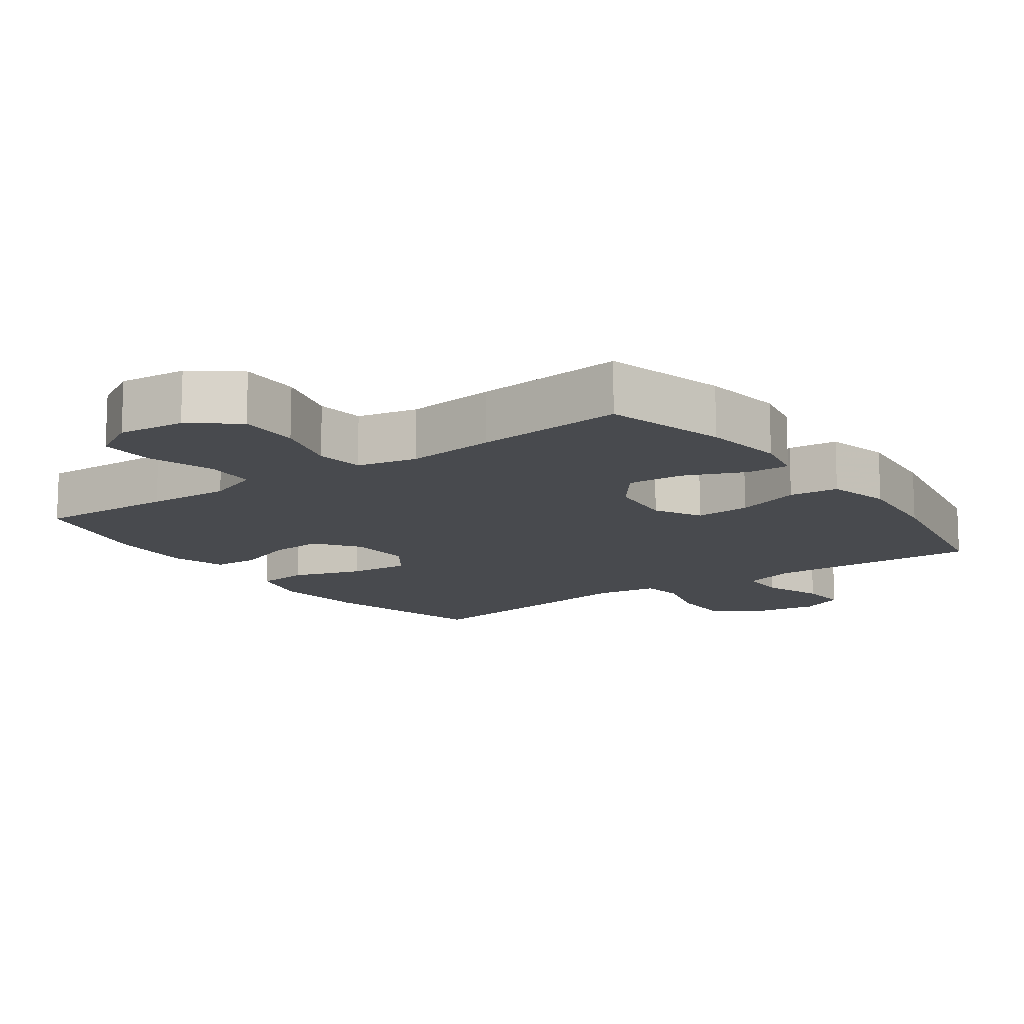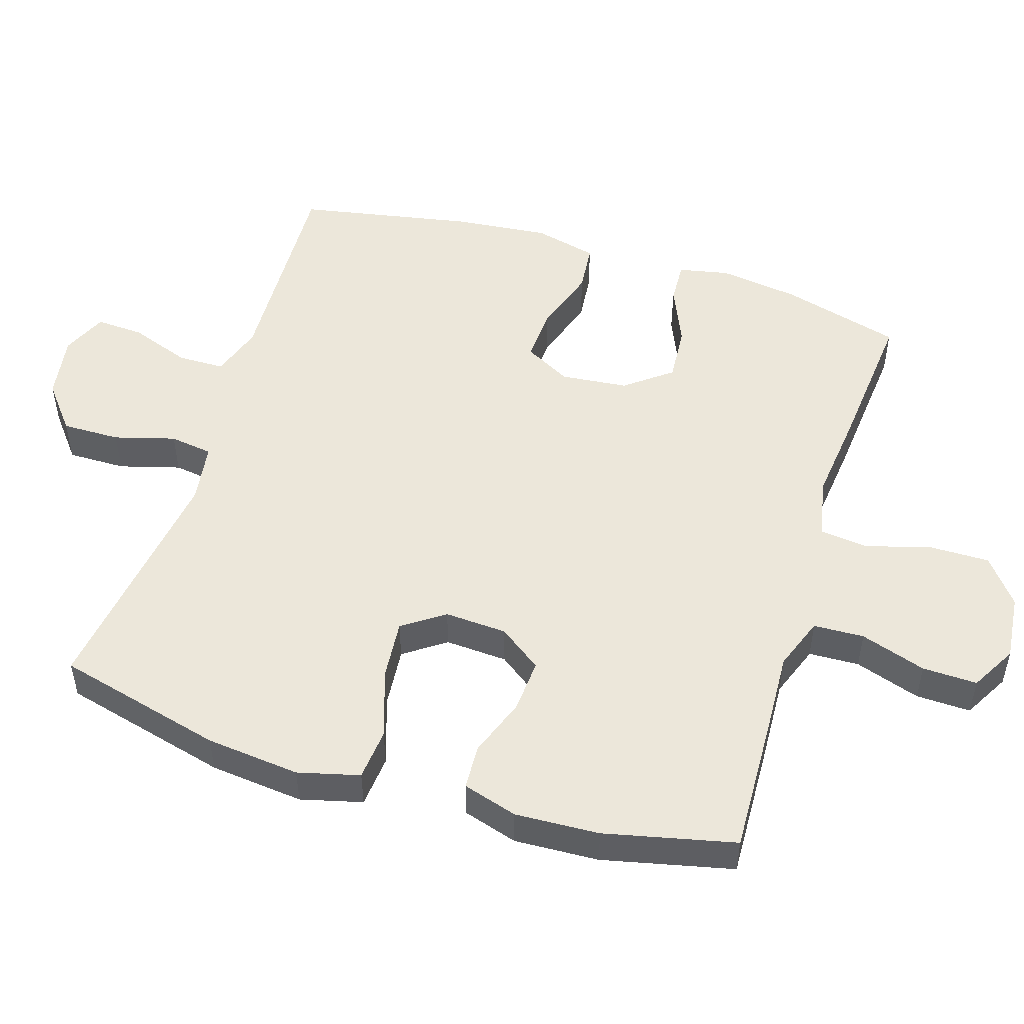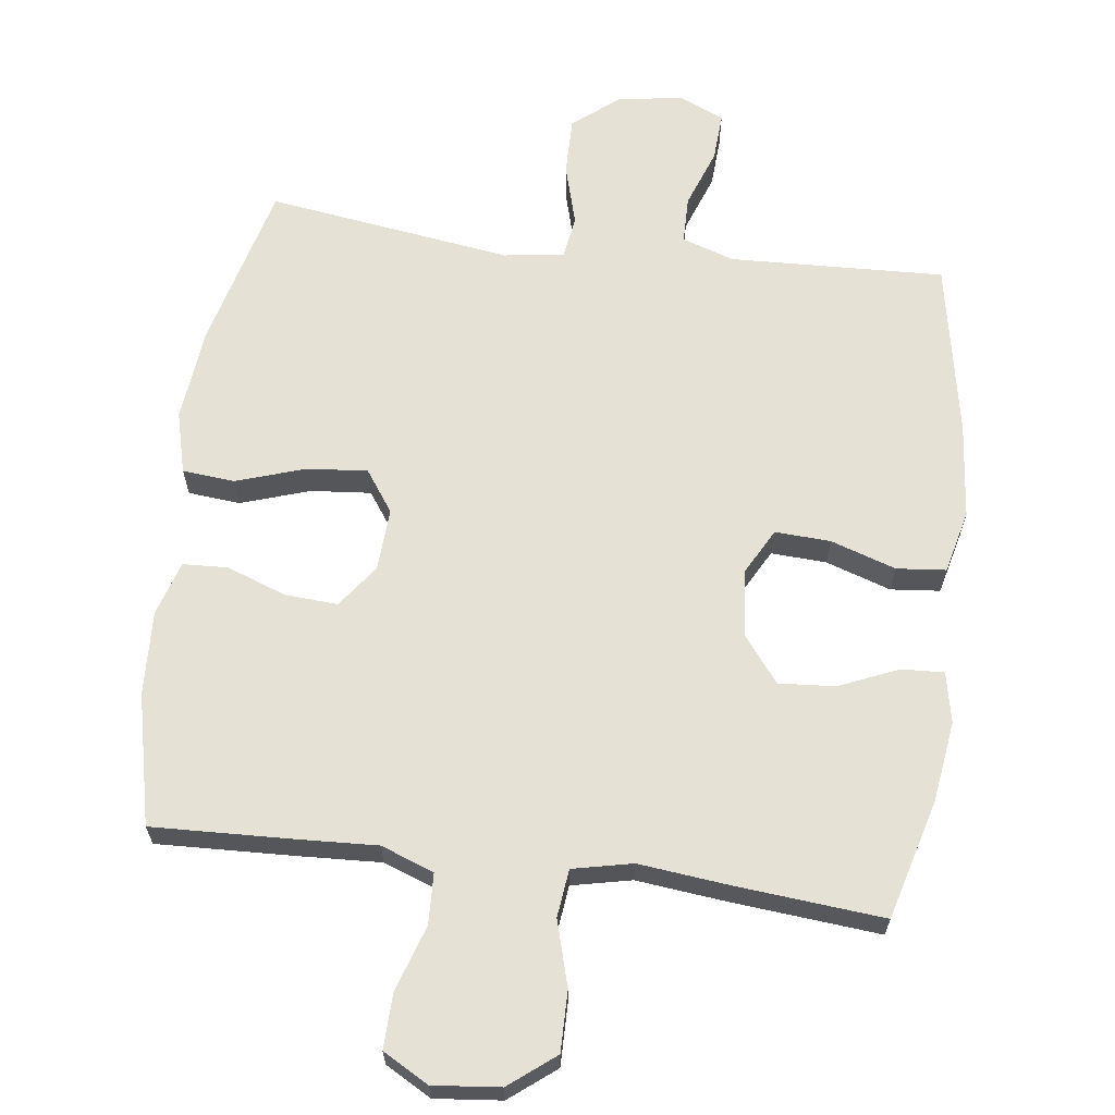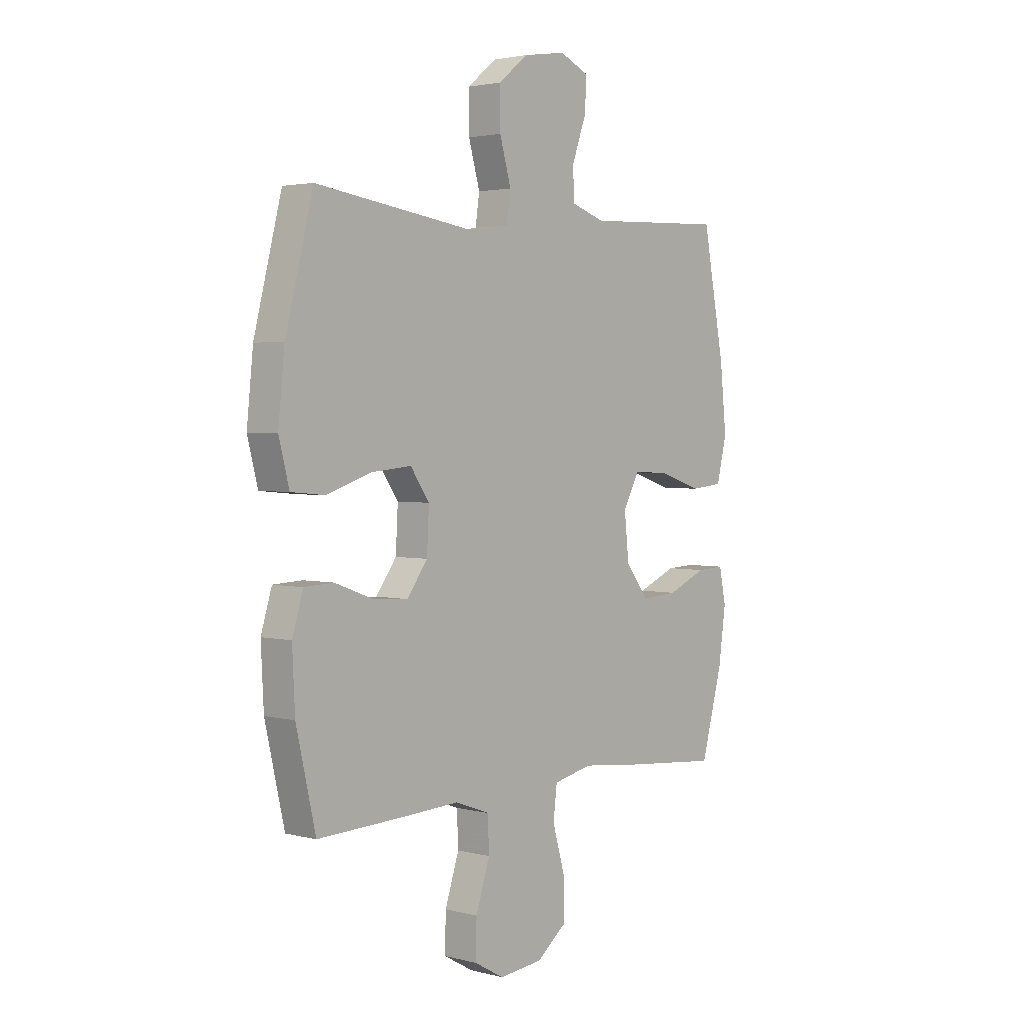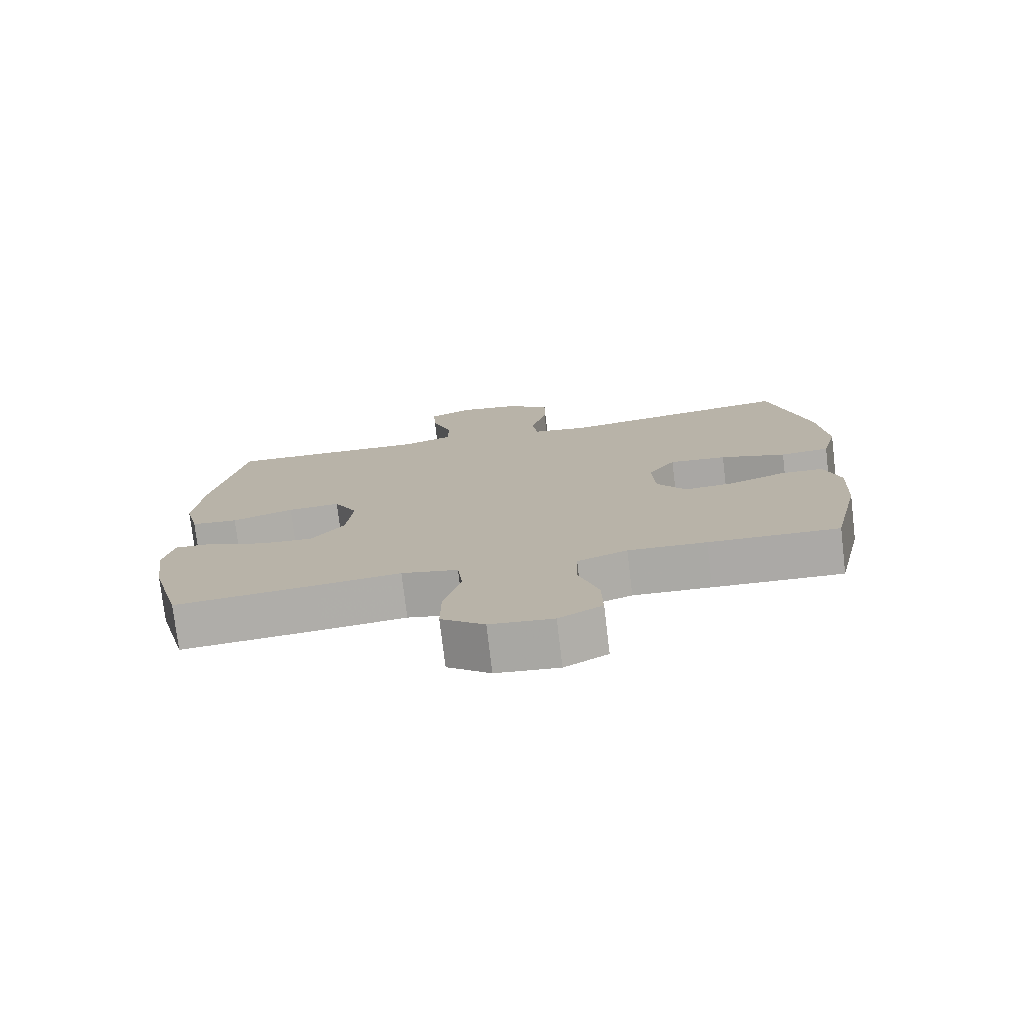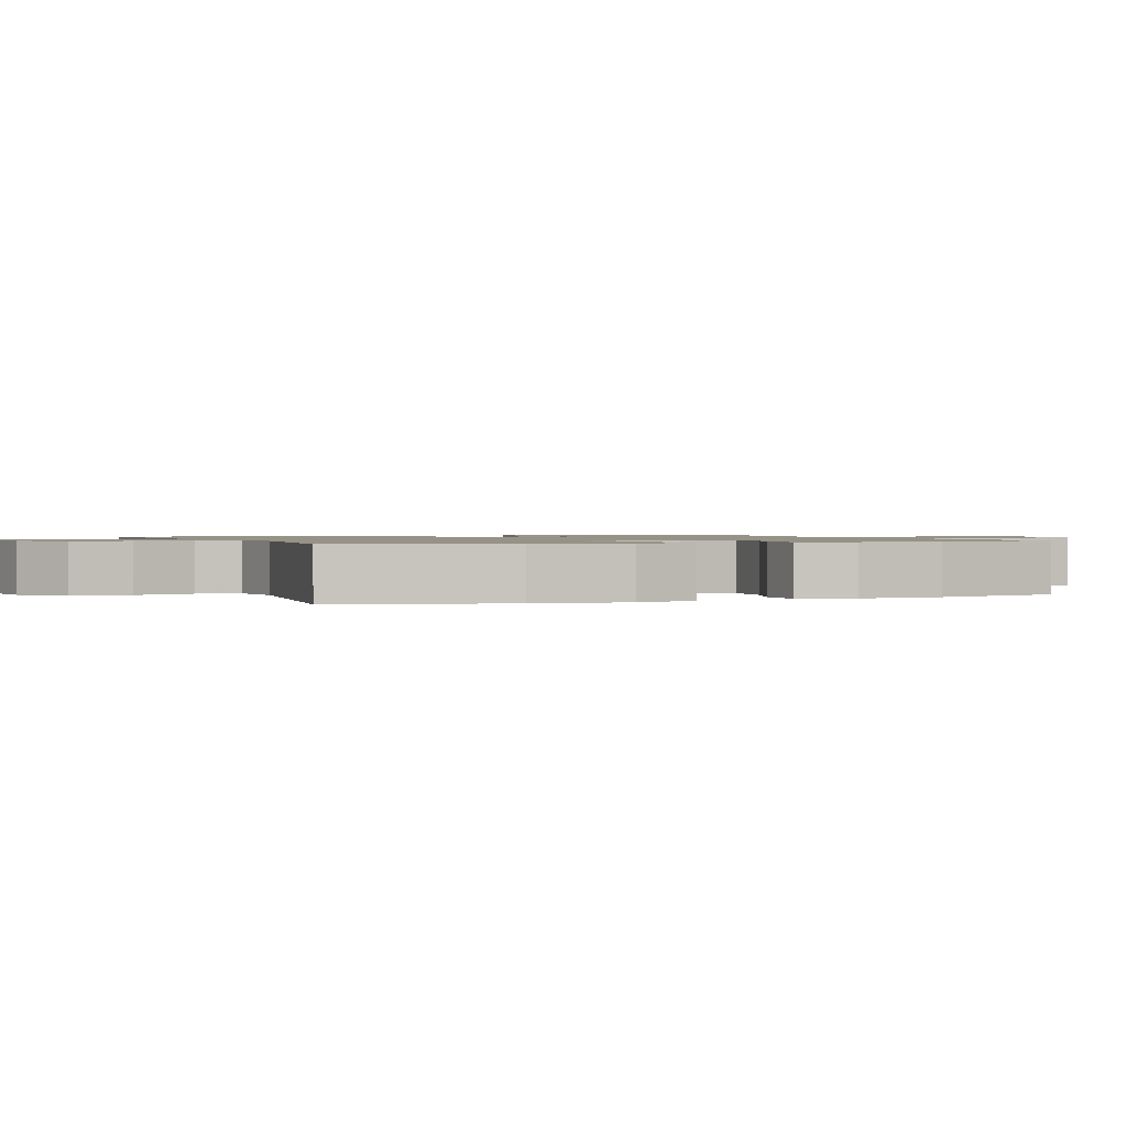
<metadata>
{"format":"obj","ext":"obj","renderer":"f3d","projection":"perspective","resolution":1024,"background":"white","views":[{"elev":-13.3,"azim":-144.3,"up":"+Y"},{"elev":50.7,"azim":107.4,"up":"+Y"},{"elev":64.6,"azim":-172.6,"up":"+Y"},{"elev":2.7,"azim":131.3,"up":"+Z"},{"elev":-76.3,"azim":6.8,"up":"+Z"},{"elev":1.1,"azim":67.7,"up":"+Y"}]}
</metadata>
<code>
v -0.5 0.07 0.5
v -0.309 0.07 0.492
v -0.191 0.07 0.487
v -0.115 0.07 0.512
v -0.114 0.07 0.58
v -0.145 0.07 0.666
v -0.149 0.07 0.736
v -0.084 0.07 0.765
v 0.01 0.07 0.75
v 0.076 0.07 0.697
v 0.075 0.07 0.613
v 0.05 0.07 0.525
v 0.059 0.07 0.463
v 0.146 0.07 0.45
v 0.5 0.07 0.5
v 0.561 0.07 0.259
v 0.575 0.07 0.123
v 0.552 0.07 0.034
v 0.477 0.07 0.027
v 0.377 0.07 0.06
v 0.29 0.07 0.068
v 0.248 0.07 0.008
v 0.253 0.07 -0.082
v 0.298 0.07 -0.144
v 0.375 0.07 -0.139
v 0.46 0.07 -0.108
v 0.525 0.07 -0.111
v 0.549 0.07 -0.19
v 0.543 0.07 -0.312
v 0.5 0.07 -0.5
v 0.302 0.07 -0.492
v 0.183 0.07 -0.486
v 0.107 0.07 -0.514
v 0.104 0.07 -0.587
v 0.135 0.07 -0.682
v 0.137 0.07 -0.761
v 0.071 0.07 -0.798
v -0.025 0.07 -0.788
v -0.091 0.07 -0.736
v -0.09 0.07 -0.649
v -0.063 0.07 -0.555
v -0.071 0.07 -0.486
v -0.157 0.07 -0.467
v -0.286 0.07 -0.481
v -0.5 0.07 -0.5
v -0.547 0.07 -0.327
v -0.563 0.07 -0.211
v -0.548 0.07 -0.138
v -0.487 0.07 -0.141
v -0.401 0.07 -0.178
v -0.32 0.07 -0.184
v -0.269 0.07 -0.118
v -0.259 0.07 -0.021
v -0.295 0.07 0.046
v -0.375 0.07 0.042
v -0.469 0.07 0.011
v -0.54 0.07 0.018
v -0.562 0.07 0.109
v -0.548 0.07 0.247
v -0.5 0 0.5
v -0.309 0 0.492
v -0.191 0 0.487
v -0.115 0 0.512
v -0.114 0 0.58
v -0.145 0 0.666
v -0.149 0 0.736
v -0.084 0 0.765
v 0.01 0 0.75
v 0.076 0 0.697
v 0.075 0 0.613
v 0.05 0 0.525
v 0.059 0 0.463
v 0.146 0 0.45
v 0.5 0 0.5
v 0.561 0 0.259
v 0.575 0 0.123
v 0.552 0 0.034
v 0.477 0 0.027
v 0.377 0 0.06
v 0.29 0 0.068
v 0.248 0 0.008
v 0.253 0 -0.082
v 0.298 0 -0.144
v 0.375 0 -0.139
v 0.46 0 -0.108
v 0.525 0 -0.111
v 0.549 0 -0.19
v 0.543 0 -0.312
v 0.5 0 -0.5
v 0.302 0 -0.492
v 0.183 0 -0.486
v 0.107 0 -0.514
v 0.104 0 -0.587
v 0.135 0 -0.682
v 0.137 0 -0.761
v 0.071 0 -0.798
v -0.025 0 -0.788
v -0.091 0 -0.736
v -0.09 0 -0.649
v -0.063 0 -0.555
v -0.071 0 -0.486
v -0.157 0 -0.467
v -0.286 0 -0.481
v -0.5 0 -0.5
v -0.547 0 -0.327
v -0.563 0 -0.211
v -0.548 0 -0.138
v -0.487 0 -0.141
v -0.401 0 -0.178
v -0.32 0 -0.184
v -0.269 0 -0.118
v -0.259 0 -0.021
v -0.295 0 0.046
v -0.375 0 0.042
v -0.469 0 0.011
v -0.54 0 0.018
v -0.562 0 0.109
v -0.548 0 0.247
f 55 56 57 58
f 54 55 58 59
f 47 48 49 50
f 47 50 51
f 46 47 51
f 43 44 45 46
f 42 43 46 51
f 38 39 40 41
f 38 41 42
f 37 38 42
f 34 35 36 37
f 33 34 37 42
f 32 33 42 51
f 25 26 27 28
f 24 25 28 29
f 17 18 19 20
f 17 20 21
f 14 15 16 17
f 13 14 17 21
f 9 10 11 12
f 9 12 13
f 8 9 13
f 5 6 7 8
f 4 5 8 13
f 3 4 13 21
f 54 59 1 2
f 53 54 2 3
f 52 53 3 21
f 51 52 21 22
f 32 51 22 23
f 31 32 23 24
f 24 29 30 31
f 117 116 115 114
f 118 117 114 113
f 109 108 107 106
f 110 109 106
f 110 106 105
f 105 104 103 102
f 110 105 102 101
f 100 99 98 97
f 101 100 97
f 101 97 96
f 96 95 94 93
f 101 96 93 92
f 110 101 92 91
f 87 86 85 84
f 88 87 84 83
f 79 78 77 76
f 80 79 76
f 76 75 74 73
f 80 76 73 72
f 71 70 69 68
f 72 71 68
f 72 68 67
f 67 66 65 64
f 72 67 64 63
f 80 72 63 62
f 61 60 118 113
f 62 61 113 112
f 80 62 112 111
f 81 80 111 110
f 82 81 110 91
f 83 82 91 90
f 90 89 88 83
f 1 60 61 2
f 2 61 62 3
f 3 62 63 4
f 4 63 64 5
f 5 64 65 6
f 6 65 66 7
f 7 66 67 8
f 8 67 68 9
f 9 68 69 10
f 10 69 70 11
f 11 70 71 12
f 12 71 72 13
f 13 72 73 14
f 14 73 74 15
f 15 74 75 16
f 16 75 76 17
f 17 76 77 18
f 18 77 78 19
f 19 78 79 20
f 20 79 80 21
f 21 80 81 22
f 22 81 82 23
f 23 82 83 24
f 24 83 84 25
f 25 84 85 26
f 26 85 86 27
f 27 86 87 28
f 28 87 88 29
f 29 88 89 30
f 30 89 90 31
f 31 90 91 32
f 32 91 92 33
f 33 92 93 34
f 34 93 94 35
f 35 94 95 36
f 36 95 96 37
f 37 96 97 38
f 38 97 98 39
f 39 98 99 40
f 40 99 100 41
f 41 100 101 42
f 42 101 102 43
f 43 102 103 44
f 44 103 104 45
f 45 104 105 46
f 46 105 106 47
f 47 106 107 48
f 48 107 108 49
f 49 108 109 50
f 50 109 110 51
f 51 110 111 52
f 52 111 112 53
f 53 112 113 54
f 54 113 114 55
f 55 114 115 56
f 56 115 116 57
f 57 116 117 58
f 58 117 118 59
f 59 118 60 1

</code>
